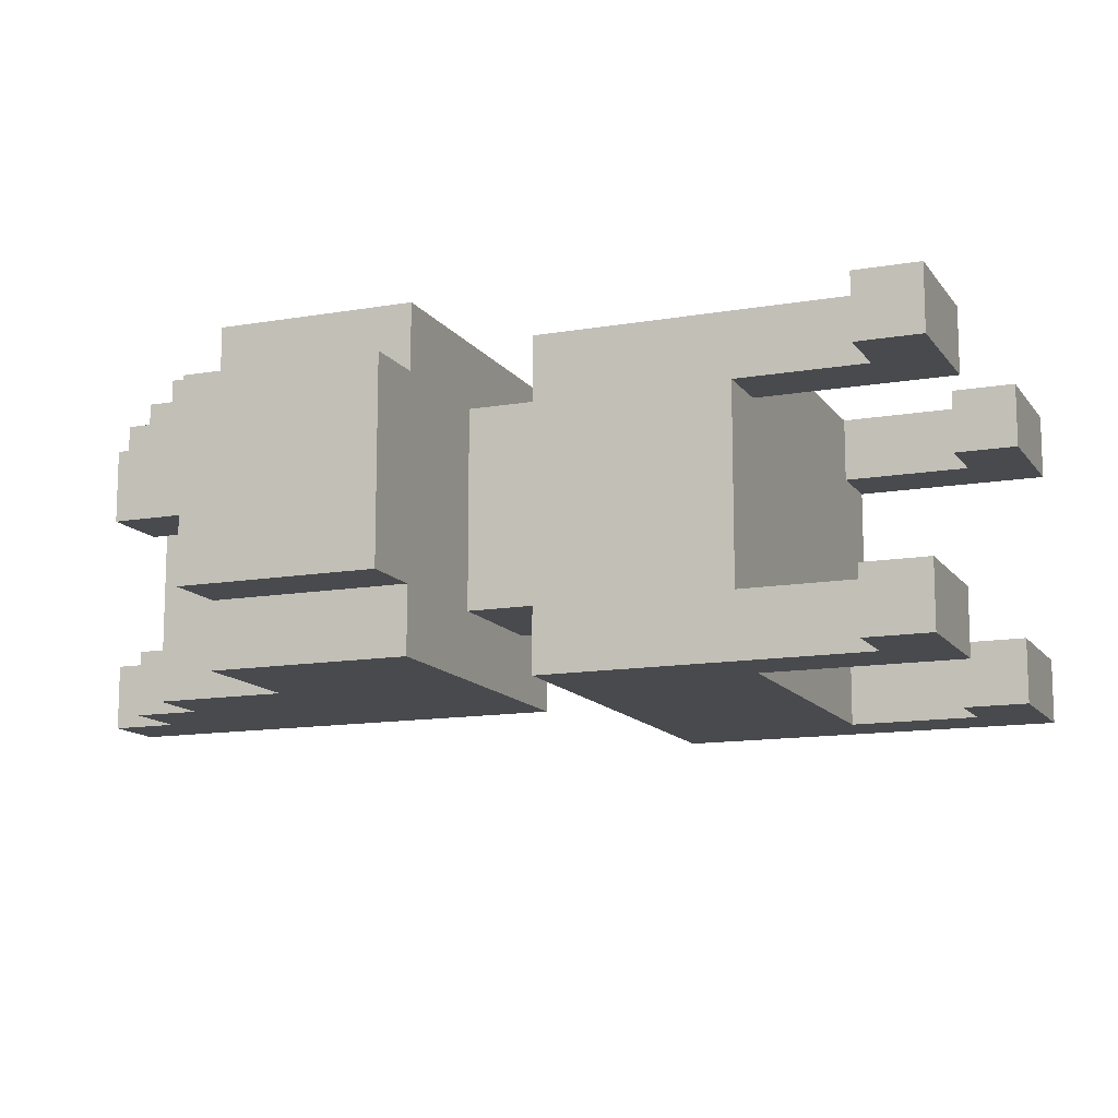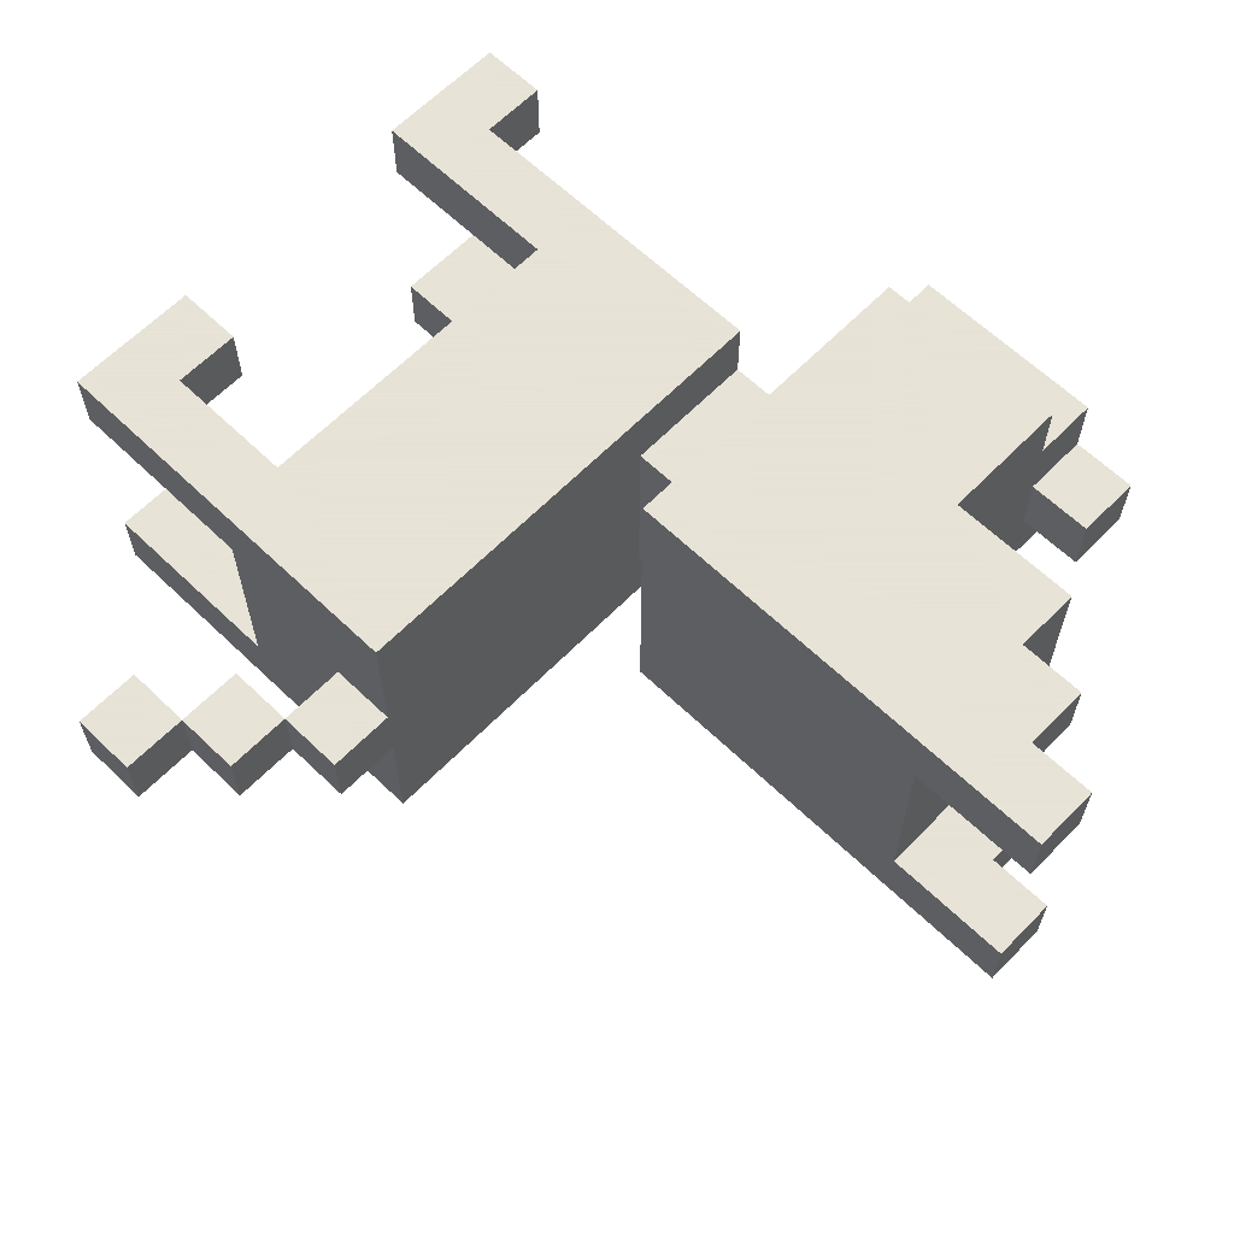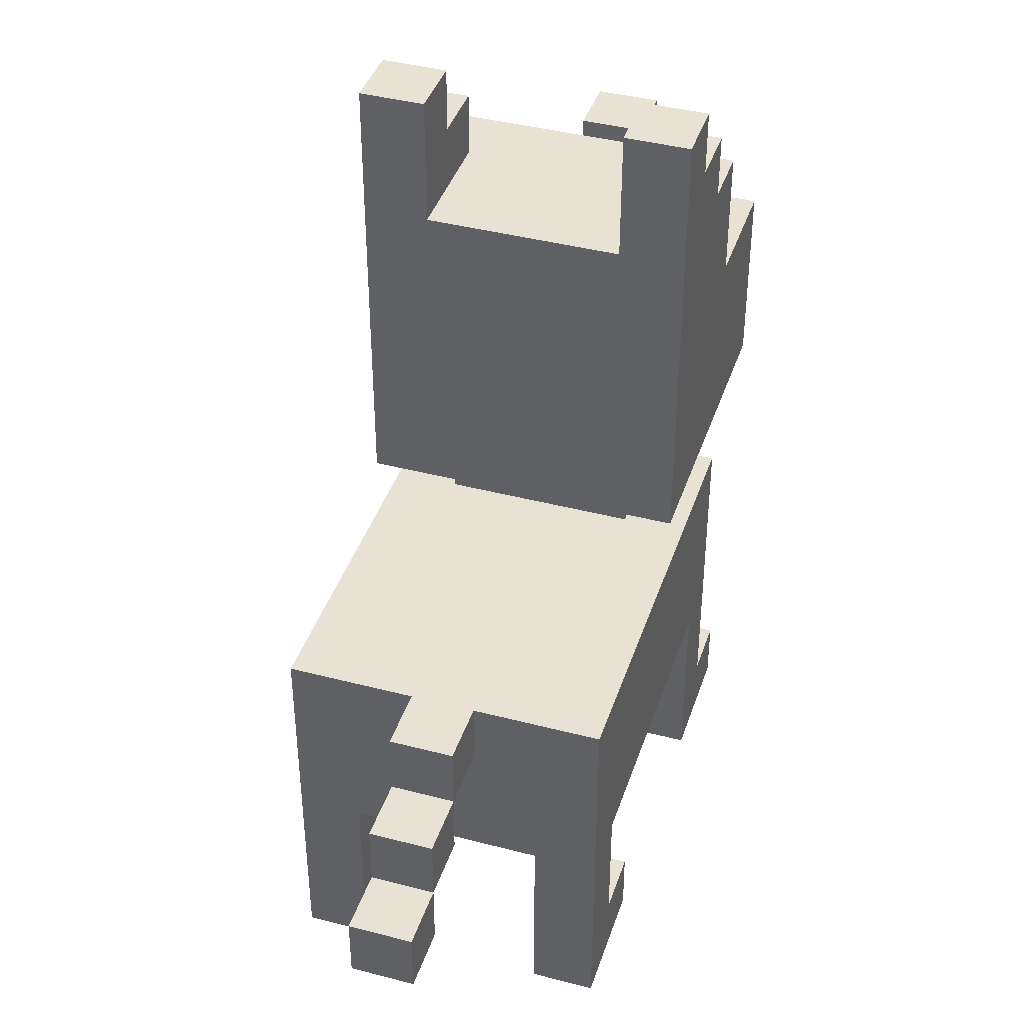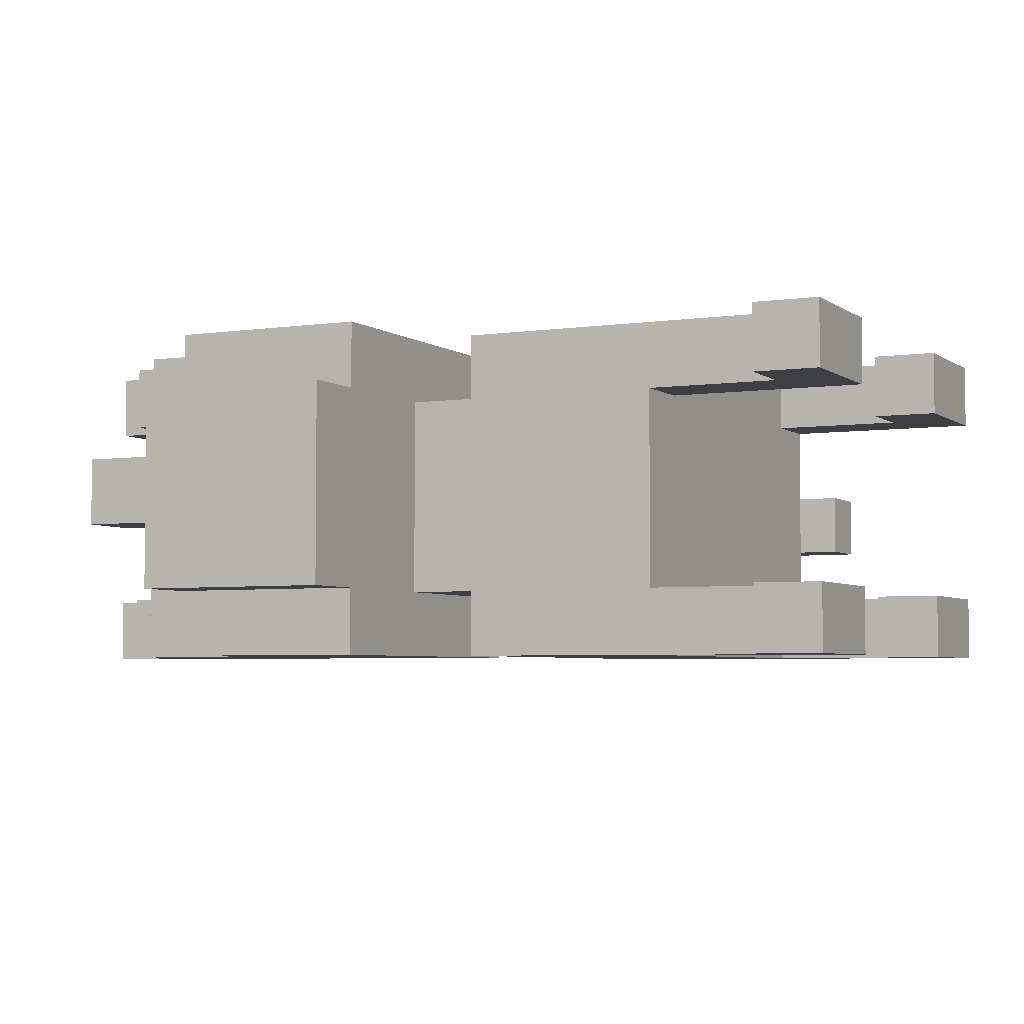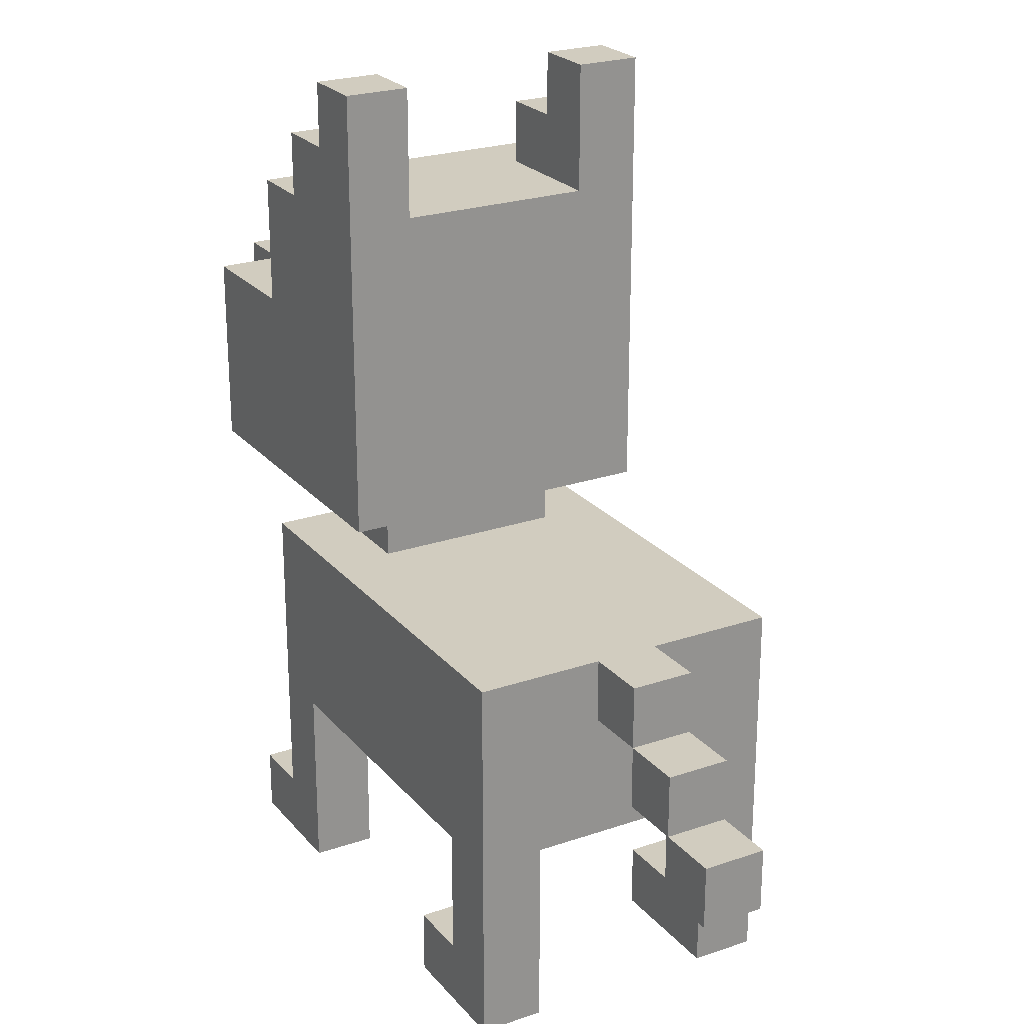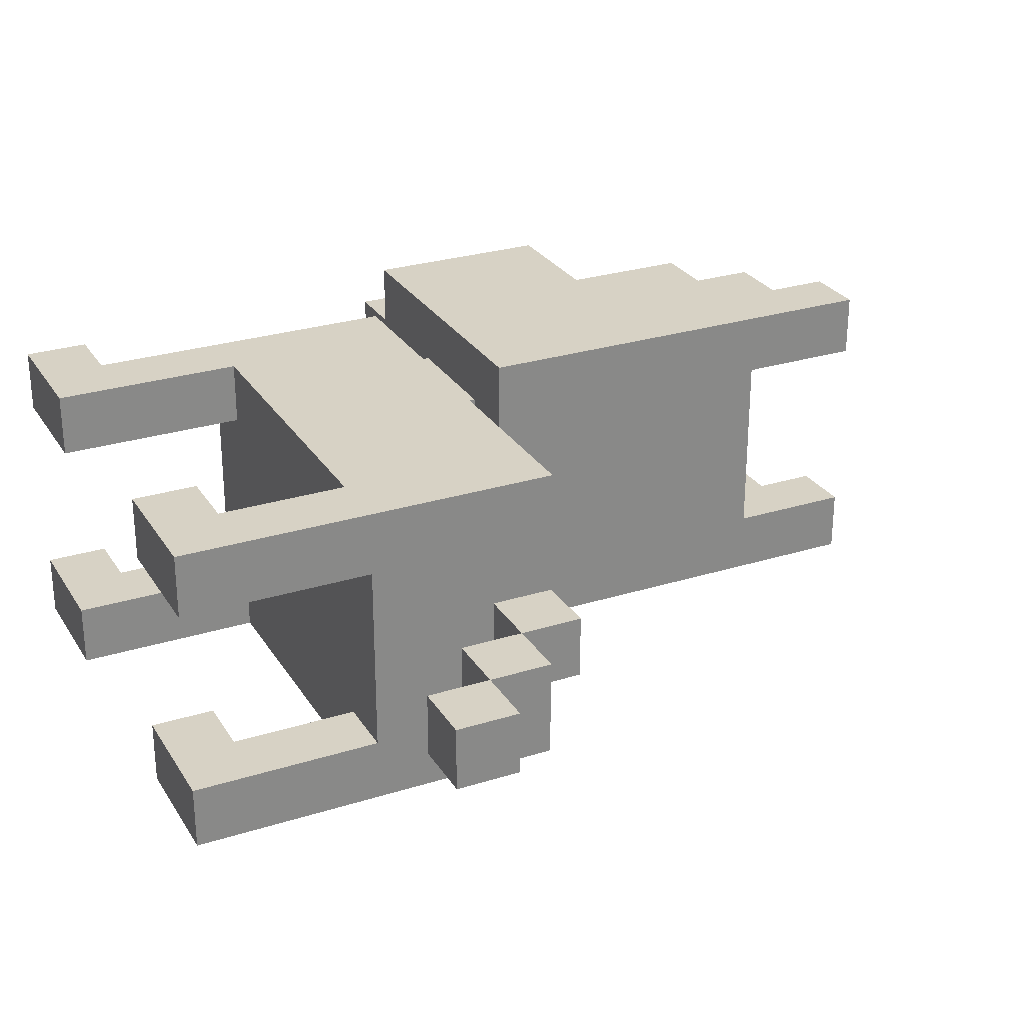
<metadata>
{"format":"obj","ext":"obj","renderer":"f3d","projection":"perspective","resolution":1024,"background":"white","views":[{"elev":-12.8,"azim":-68.1,"up":"+Z"},{"elev":62.8,"azim":134.2,"up":"+Z"},{"elev":40.8,"azim":107.7,"up":"+Y"},{"elev":-4.3,"azim":-64.0,"up":"+Z"},{"elev":23.8,"azim":60.3,"up":"+Y"},{"elev":27.5,"azim":64.3,"up":"+Z"}]}
</metadata>
<code>
g Dog
v -3 7 3
v -3 7 -0
v -3 10 3
v -3 10 2
v -3 10 1
v -3 10 -0
v -3 11 2
v -3 11 1
v -2 7 4
v -2 7 3
v -2 7 -0
v -2 7 -1
v -2 10 4
v -2 10 3
v -2 10 -0
v -2 10 -1
v -1 0 4
v -1 0 3
v -1 0 -0
v -1 0 -1
v -1 1 4
v -1 1 3
v -1 1 -0
v -1 1 -1
v 0 1 4
v 0 1 3
v 0 1 -0
v 0 1 -1
v 0 3 3
v 0 3 -0
v 0 6 4
v 0 6 3
v 0 6 -0
v 0 6 -1
v 0 7 3
v 0 7 -0
v 0 10 4
v 0 10 3
v 0 10 2
v 0 10 1
v 0 10 -0
v 0 10 -1
v 0 11 3
v 0 11 2
v 0 11 1
v 0 11 -0
v 0 12 4
v 0 12 -1
v 1 12 4
v 1 12 3
v 1 12 -0
v 1 12 -1
v 1 13 4
v 1 13 3
v 1 13 -0
v 1 13 -1
v 2 13 4
v 2 13 3
v 2 13 -0
v 2 13 -1
v 2 14 4
v 2 14 3
v 2 14 -0
v 2 14 -1
v 5 0 4
v 5 0 3
v 5 0 -0
v 5 0 -1
v 5 1 4
v 5 1 3
v 5 1 -0
v 5 1 -1
v 6 1 4
v 6 1 3
v 6 1 -0
v 6 1 -1
v 6 3 4
v 6 3 3
v 6 3 -0
v 6 3 -1
v 8 4 2
v 8 4 1
v 8 5 2
v 8 5 1
v 9 3 2
v 9 3 1
v 9 4 2
v 9 4 1
v -2 10 2
v -2 10 1
v -2 11 2
v -2 11 1
v 1 0 4
v 1 0 3
v 1 0 -0
v 1 0 -1
v 1 3 4
v 1 3 3
v 1 3 -0
v 1 3 -1
v 2 6 3
v 2 6 -0
v 2 7 3
v 2 7 -0
v 3 7 4
v 3 7 -1
v 3 12 4
v 3 12 3
v 3 12 -0
v 3 12 -1
v 3 14 4
v 3 14 3
v 3 14 -0
v 3 14 -1
v 7 0 4
v 7 0 3
v 7 0 -0
v 7 0 -1
v 7 3 3
v 7 3 -0
v 7 5 2
v 7 5 1
v 7 6 4
v 7 6 2
v 7 6 1
v 7 6 -1
v 8 5 2
v 8 5 1
v 8 6 2
v 8 6 1
v 9 4 2
v 9 4 1
v 9 5 2
v 9 5 1
v 10 3 2
v 10 3 1
v 10 4 2
v 10 4 1
v -2 7 4
v -2 10 4
v -1 0 4
v -1 1 4
v 0 1 4
v 0 6 4
v 0 10 4
v 0 12 4
v 1 0 4
v 1 3 4
v 1 12 4
v 1 13 4
v 2 13 4
v 2 14 4
v 3 7 4
v 3 12 4
v 3 14 4
v 5 0 4
v 5 1 4
v 6 1 4
v 6 3 4
v 7 0 4
v 7 6 4
v -3 7 3
v -3 10 3
v -2 7 3
v -2 10 3
v 0 6 3
v 0 7 3
v 2 6 3
v 2 7 3
v -3 10 2
v -3 11 2
v -2 10 2
v -2 11 2
v 7 5 2
v 7 6 2
v 8 4 2
v 8 5 2
v 8 6 2
v 9 3 2
v 9 4 2
v 9 5 2
v 10 3 2
v 10 4 2
v -1 0 -0
v -1 1 -0
v 0 1 -0
v 0 3 -0
v 1 0 -0
v 1 3 -0
v 1 12 -0
v 1 13 -0
v 2 13 -0
v 2 14 -0
v 3 12 -0
v 3 14 -0
v 5 0 -0
v 5 1 -0
v 6 1 -0
v 6 3 -0
v 7 0 -0
v 7 3 -0
v -1 0 3
v -1 1 3
v 0 1 3
v 0 3 3
v 1 0 3
v 1 3 3
v 1 12 3
v 1 13 3
v 2 13 3
v 2 14 3
v 3 12 3
v 3 14 3
v 5 0 3
v 5 1 3
v 6 1 3
v 6 3 3
v 7 0 3
v 7 3 3
v -3 10 1
v -3 11 1
v -2 10 1
v -2 11 1
v 7 5 1
v 7 6 1
v 8 4 1
v 8 5 1
v 8 6 1
v 9 3 1
v 9 4 1
v 9 5 1
v 10 3 1
v 10 4 1
v -3 7 -0
v -3 10 -0
v -2 7 -0
v -2 10 -0
v 0 6 -0
v 0 7 -0
v 2 6 -0
v 2 7 -0
v -2 7 -1
v -2 10 -1
v -1 0 -1
v -1 1 -1
v 0 1 -1
v 0 6 -1
v 0 10 -1
v 0 12 -1
v 1 0 -1
v 1 3 -1
v 1 12 -1
v 1 13 -1
v 2 13 -1
v 2 14 -1
v 3 7 -1
v 3 12 -1
v 3 14 -1
v 5 0 -1
v 5 1 -1
v 6 1 -1
v 6 3 -1
v 7 0 -1
v 7 6 -1
v -1 0 4
v 1 0 4
v 5 0 4
v 7 0 4
v -1 0 3
v 1 0 3
v 5 0 3
v 7 0 3
v -1 0 -0
v 1 0 -0
v 5 0 -0
v 7 0 -0
v -1 0 -1
v 1 0 -1
v 5 0 -1
v 7 0 -1
v 1 3 4
v 6 3 4
v 0 3 3
v 1 3 3
v 6 3 3
v 7 3 3
v 9 3 2
v 10 3 2
v 9 3 1
v 10 3 1
v 0 3 -0
v 1 3 -0
v 6 3 -0
v 7 3 -0
v 1 3 -1
v 6 3 -1
v 8 4 2
v 9 4 2
v 8 4 1
v 9 4 1
v 7 5 2
v 8 5 2
v 7 5 1
v 8 5 1
v -2 7 4
v 3 7 4
v -3 7 3
v -2 7 3
v 0 7 3
v 2 7 3
v -3 7 -0
v -2 7 -0
v 0 7 -0
v 2 7 -0
v -2 7 -1
v 3 7 -1
v -1 1 4
v 0 1 4
v 5 1 4
v 6 1 4
v -1 1 3
v 0 1 3
v 5 1 3
v 6 1 3
v -1 1 -0
v 0 1 -0
v 5 1 -0
v 6 1 -0
v -1 1 -1
v 0 1 -1
v 5 1 -1
v 6 1 -1
v 9 4 2
v 10 4 2
v 9 4 1
v 10 4 1
v 8 5 2
v 9 5 2
v 8 5 1
v 9 5 1
v 0 6 4
v 7 6 4
v 0 6 3
v 2 6 3
v 7 6 2
v 8 6 2
v 7 6 1
v 8 6 1
v 0 6 -0
v 2 6 -0
v 0 6 -1
v 7 6 -1
v -2 10 4
v 0 10 4
v -3 10 3
v -2 10 3
v 0 10 3
v -3 10 2
v -2 10 2
v 0 10 2
v -3 10 1
v -2 10 1
v 0 10 1
v -3 10 -0
v -2 10 -0
v 0 10 -0
v -2 10 -1
v 0 10 -1
v -3 11 2
v -2 11 2
v -3 11 1
v -2 11 1
v 0 12 4
v 1 12 4
v 1 12 3
v 3 12 3
v 1 12 -0
v 3 12 -0
v 0 12 -1
v 1 12 -1
v 1 13 4
v 2 13 4
v 1 13 3
v 2 13 3
v 1 13 -0
v 2 13 -0
v 1 13 -1
v 2 13 -1
v 2 14 4
v 3 14 4
v 2 14 3
v 3 14 3
v 2 14 -0
v 3 14 -0
v 2 14 -1
v 3 14 -1
f 3 2 1
f 4 2 3
f 5 2 4
f 6 2 5
f 7 5 4
f 8 5 7
f 13 10 9
f 14 10 13
f 15 12 11
f 16 12 15
f 21 18 17
f 22 18 21
f 23 20 19
f 24 20 23
f 29 26 25
f 30 28 27
f 31 29 25
f 31 30 29
f 32 30 31
f 33 28 30
f 33 30 32
f 34 28 33
f 35 33 32
f 36 33 35
f 43 38 37
f 43 39 38
f 44 40 39
f 44 39 43
f 45 41 40
f 45 40 44
f 46 42 41
f 46 41 45
f 47 44 43
f 47 45 44
f 47 46 45
f 47 43 37
f 48 42 46
f 48 46 47
f 53 50 49
f 54 50 53
f 55 52 51
f 56 52 55
f 61 58 57
f 62 58 61
f 63 60 59
f 64 60 63
f 69 66 65
f 70 66 69
f 71 68 67
f 72 68 71
f 77 74 73
f 78 74 77
f 79 76 75
f 80 76 79
f 83 82 81
f 84 82 83
f 87 86 85
f 88 86 87
f 89 90 91
f 91 90 92
f 93 94 97
f 97 94 98
f 95 96 99
f 99 96 100
f 101 102 103
f 103 102 104
f 105 106 107
f 107 106 108
f 108 106 109
f 109 106 110
f 107 108 111
f 111 108 112
f 109 110 113
f 113 110 114
f 115 116 119
f 117 118 120
f 119 120 121
f 121 120 122
f 115 119 123
f 119 121 123
f 123 121 124
f 122 120 125
f 120 118 126
f 125 120 126
f 127 128 129
f 129 128 130
f 131 132 133
f 133 132 134
f 135 136 137
f 137 136 138
f 143 142 141
f 145 140 139
f 147 144 143
f 147 143 141
f 148 144 147
f 149 146 145
f 151 150 149
f 153 145 139
f 153 149 145
f 154 152 151
f 154 149 153
f 154 151 149
f 155 152 154
f 158 157 156
f 159 144 148
f 160 158 156
f 160 159 158
f 161 144 159
f 161 159 160
f 164 163 162
f 165 163 164
f 168 167 166
f 169 167 168
f 172 171 170
f 173 171 172
f 177 175 174
f 178 175 177
f 180 177 176
f 181 177 180
f 182 180 179
f 183 180 182
f 186 185 184
f 188 186 184
f 188 187 186
f 189 187 188
f 192 191 190
f 194 192 190
f 194 193 192
f 195 193 194
f 198 197 196
f 200 198 196
f 200 199 198
f 201 199 200
f 202 203 204
f 202 204 206
f 204 205 206
f 206 205 207
f 208 209 210
f 208 210 212
f 210 211 212
f 212 211 213
f 214 215 216
f 214 216 218
f 216 217 218
f 218 217 219
f 220 221 222
f 222 221 223
f 224 225 227
f 227 225 228
f 226 227 230
f 230 227 231
f 229 230 232
f 232 230 233
f 234 235 236
f 236 235 237
f 238 239 240
f 240 239 241
f 244 245 246
f 242 243 248
f 246 247 250
f 244 246 250
f 250 247 251
f 248 249 252
f 252 253 254
f 242 248 256
f 248 252 256
f 254 255 257
f 256 252 257
f 252 254 257
f 257 255 258
f 259 260 261
f 251 247 262
f 259 261 263
f 261 262 263
f 262 247 264
f 263 262 264
f 269 266 265
f 270 266 269
f 271 268 267
f 272 268 271
f 277 274 273
f 278 274 277
f 279 276 275
f 280 276 279
f 284 282 281
f 285 282 284
f 289 288 287
f 290 288 289
f 291 284 283
f 291 285 284
f 291 286 285
f 292 286 291
f 293 286 292
f 294 286 293
f 295 293 292
f 296 293 295
f 299 298 297
f 300 298 299
f 303 302 301
f 304 302 303
f 308 306 305
f 309 306 308
f 310 306 309
f 311 308 307
f 312 309 308
f 312 308 311
f 313 309 312
f 314 306 310
f 315 313 312
f 315 314 313
f 316 306 314
f 316 314 315
f 317 318 321
f 321 318 322
f 319 320 323
f 323 320 324
f 325 326 329
f 329 326 330
f 327 328 331
f 331 328 332
f 333 334 335
f 335 334 336
f 337 338 339
f 339 338 340
f 341 342 343
f 343 342 344
f 344 342 345
f 344 345 347
f 345 346 347
f 347 346 348
f 344 347 350
f 349 350 351
f 350 347 352
f 351 350 352
f 353 354 356
f 356 354 357
f 355 356 358
f 356 357 359
f 358 356 359
f 359 357 360
f 359 360 362
f 362 360 363
f 361 362 364
f 362 363 365
f 364 362 365
f 365 363 366
f 365 366 367
f 367 366 368
f 369 370 371
f 371 370 372
f 373 374 375
f 373 375 377
f 375 376 377
f 377 376 378
f 373 377 379
f 379 377 380
f 381 382 383
f 383 382 384
f 385 386 387
f 387 386 388
f 389 390 391
f 391 390 392
f 393 394 395
f 395 394 396

</code>
